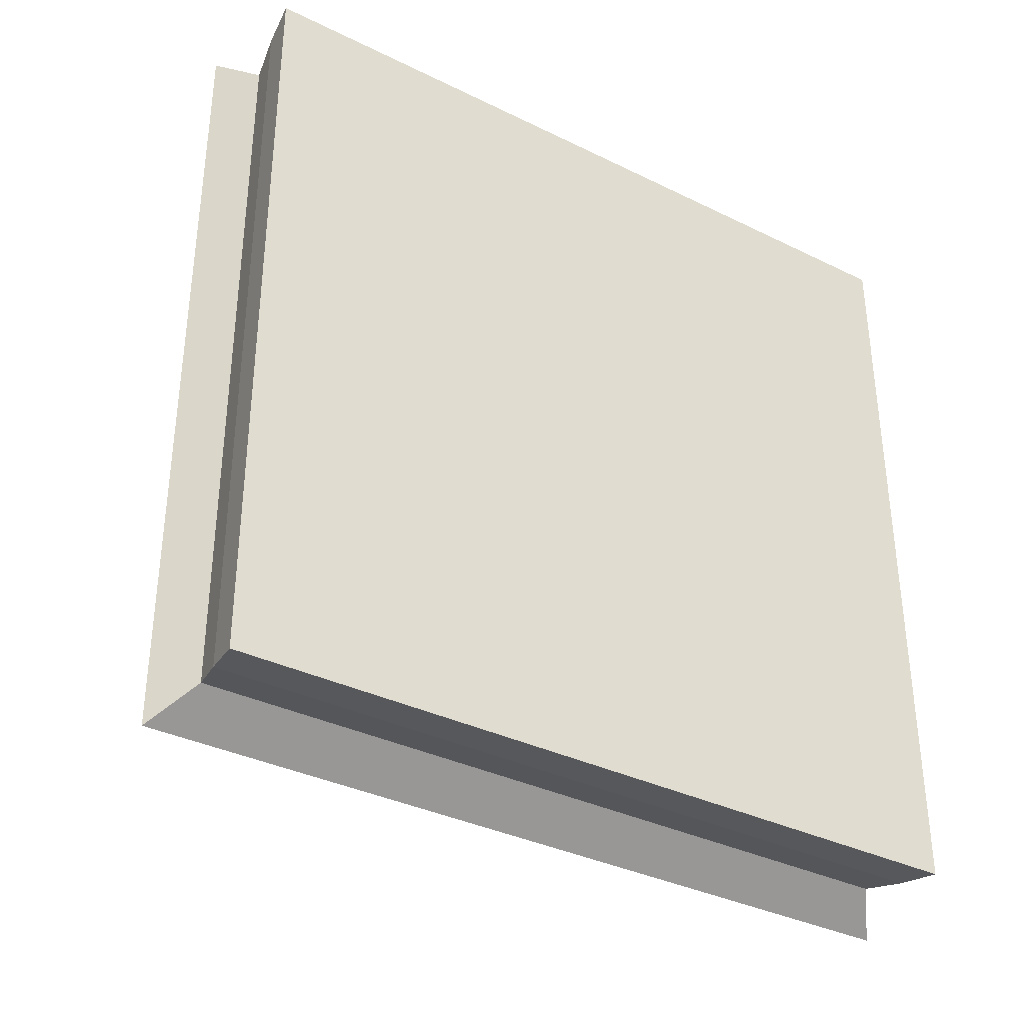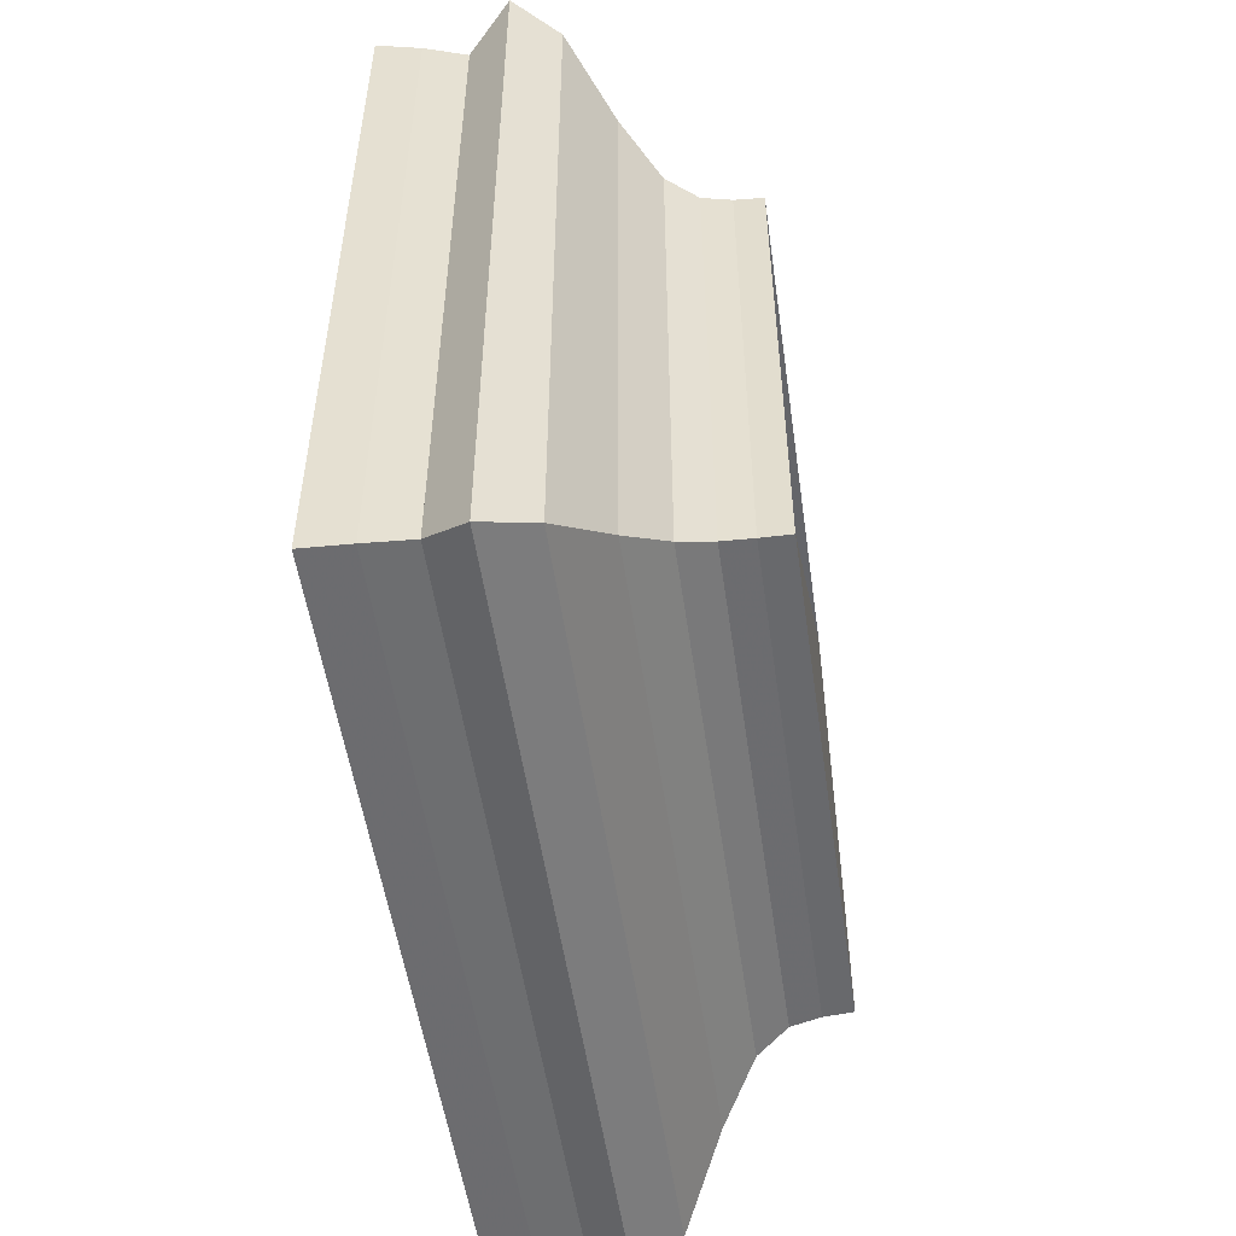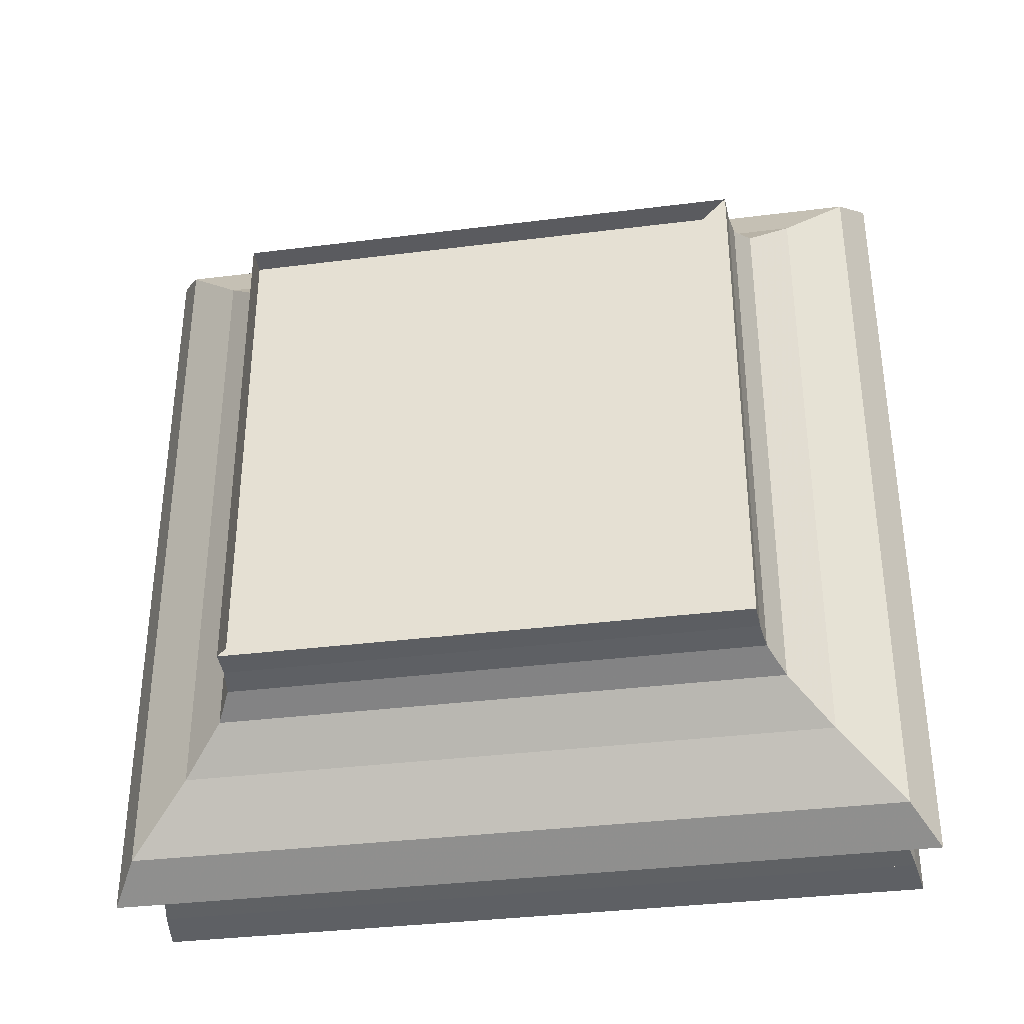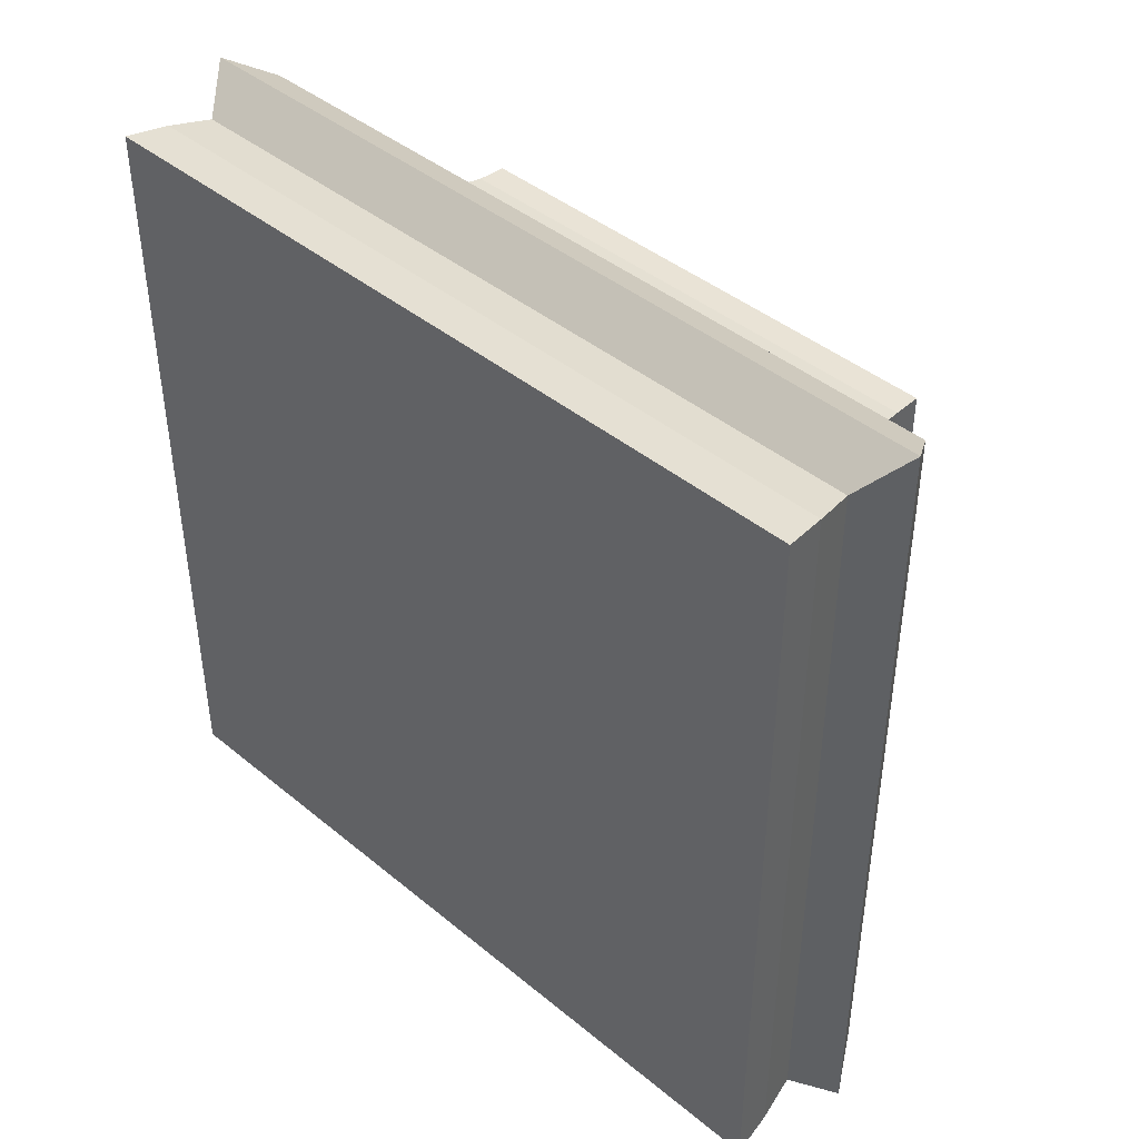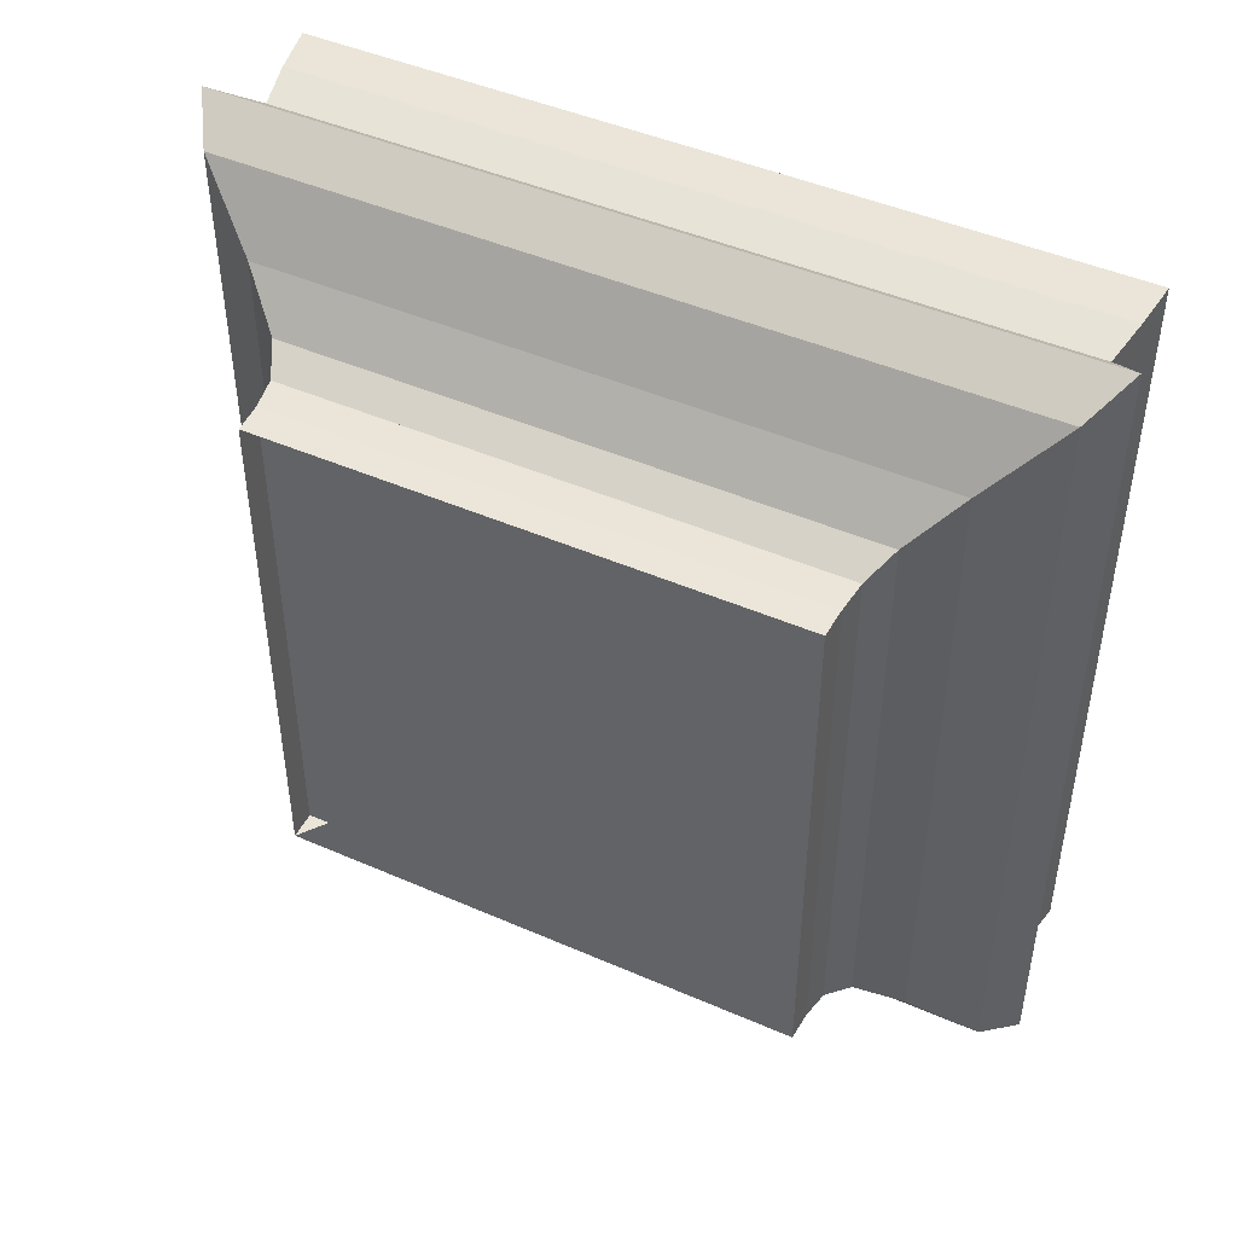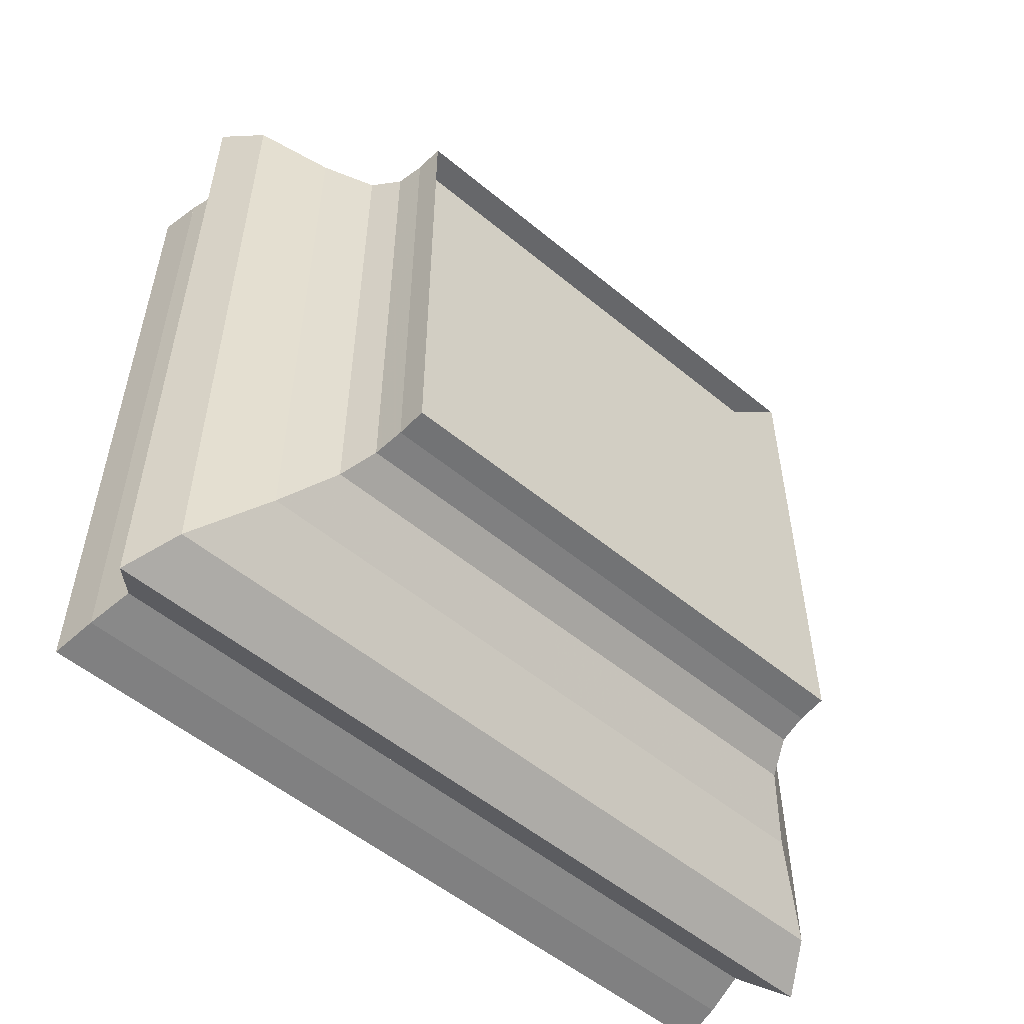
<metadata>
{"format":"obj","ext":"obj","renderer":"f3d","projection":"perspective","resolution":1024,"background":"white","views":[{"elev":-35.3,"azim":57.0,"up":"+Z"},{"elev":-52.2,"azim":-171.9,"up":"+Z"},{"elev":-35.2,"azim":-80.5,"up":"+Z"},{"elev":42.9,"azim":134.2,"up":"+Y"},{"elev":45.9,"azim":-63.4,"up":"+Z"},{"elev":-53.9,"azim":-131.4,"up":"+Z"}]}
</metadata>
<code>
v 0 -1 -1
v 0 -1 1
v 0 1 1
v 0 1 -1
v 0.1116 -1.004 -1.004
v 0.1116 -1.004 1.004
v 0.1116 1.004 1.004
v 0.1116 1.004 -1.004
v 0.225 -1.02 -1.02
v 0.225 -1.02 1.02
v 0.225 1.02 1.02
v 0.225 1.02 -1.02
v 0.3451 -1.081 -1.081
v 0.3451 -1.081 1.081
v 0.3451 1.081 1.081
v 0.3451 1.081 -1.081
v 0.483 -1.241 -1.241
v 0.483 -1.241 1.241
v 0.483 1.241 1.241
v 0.483 1.241 -1.241
v 0.6478 -1.483 -1.483
v 0.6478 -1.483 1.483
v 0.6478 1.483 1.483
v 0.6478 1.483 -1.483
v 0.8245 -1.591 -1.591
v 0.8245 -1.591 1.591
v 0.8245 1.591 1.591
v 0.8245 1.591 -1.591
v 0.987 -1.462 -1.462
v 0.987 -1.462 1.462
v 0.987 1.462 1.462
v 0.987 1.462 -1.462
v 1.153 -1.496 -1.496
v 1.153 -1.496 1.496
v 1.153 1.496 1.496
v 1.153 1.496 -1.496
v 1.322 -1.52 -1.52
v 1.322 -1.52 1.52
v 1.322 1.52 1.52
v 1.322 1.52 -1.52
f 1 2 4 5
f 5 6 7 8
f 5 6 2 1
f 6 7 3 2
f 7 8 4 3
f 8 5 1 4
f 9 10 11 12
f 9 10 6 5
f 10 11 7 6
f 11 12 8 7
f 12 9 5 8
f 13 14 15 16
f 13 14 10 9
f 14 15 11 10
f 15 16 12 11
f 16 13 9 12
f 17 18 19 20
f 17 18 14 13
f 18 19 15 14
f 19 20 16 15
f 20 17 13 16
f 21 22 23 24
f 21 22 18 17
f 22 23 19 18
f 23 24 20 19
f 24 21 17 20
f 25 26 27 28
f 25 26 22 21
f 26 27 23 22
f 27 28 24 23
f 28 25 21 24
f 29 30 31 32
f 29 30 26 25
f 30 31 27 26
f 31 32 28 27
f 32 29 25 28
f 33 34 35 36
f 33 34 30 29
f 34 35 31 30
f 35 36 32 31
f 36 33 29 32
f 37 38 39 40
f 37 38 34 33
f 38 39 35 34
f 39 40 36 35
f 40 37 33 36

</code>
